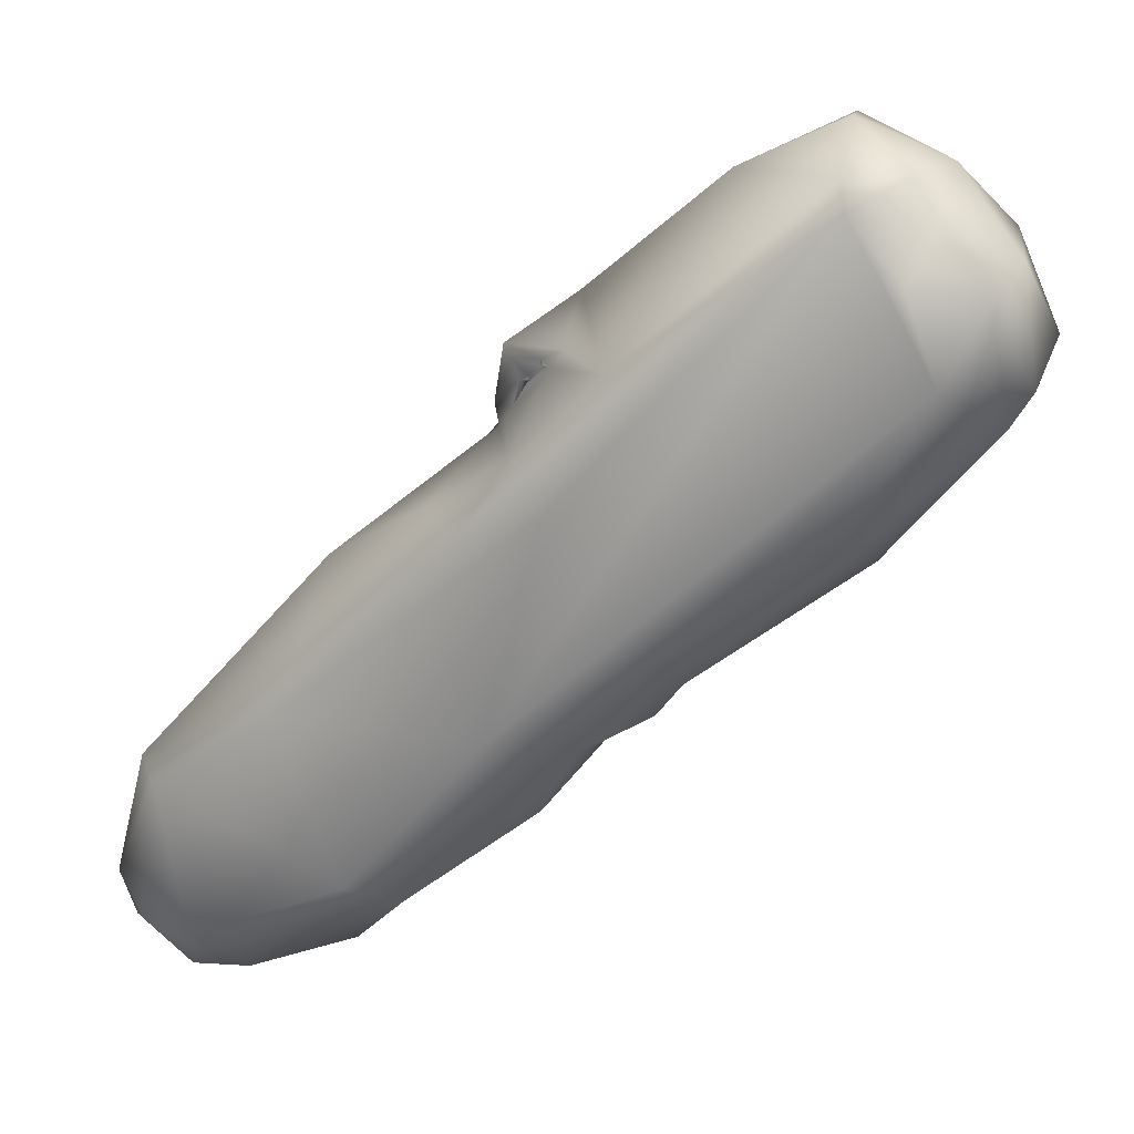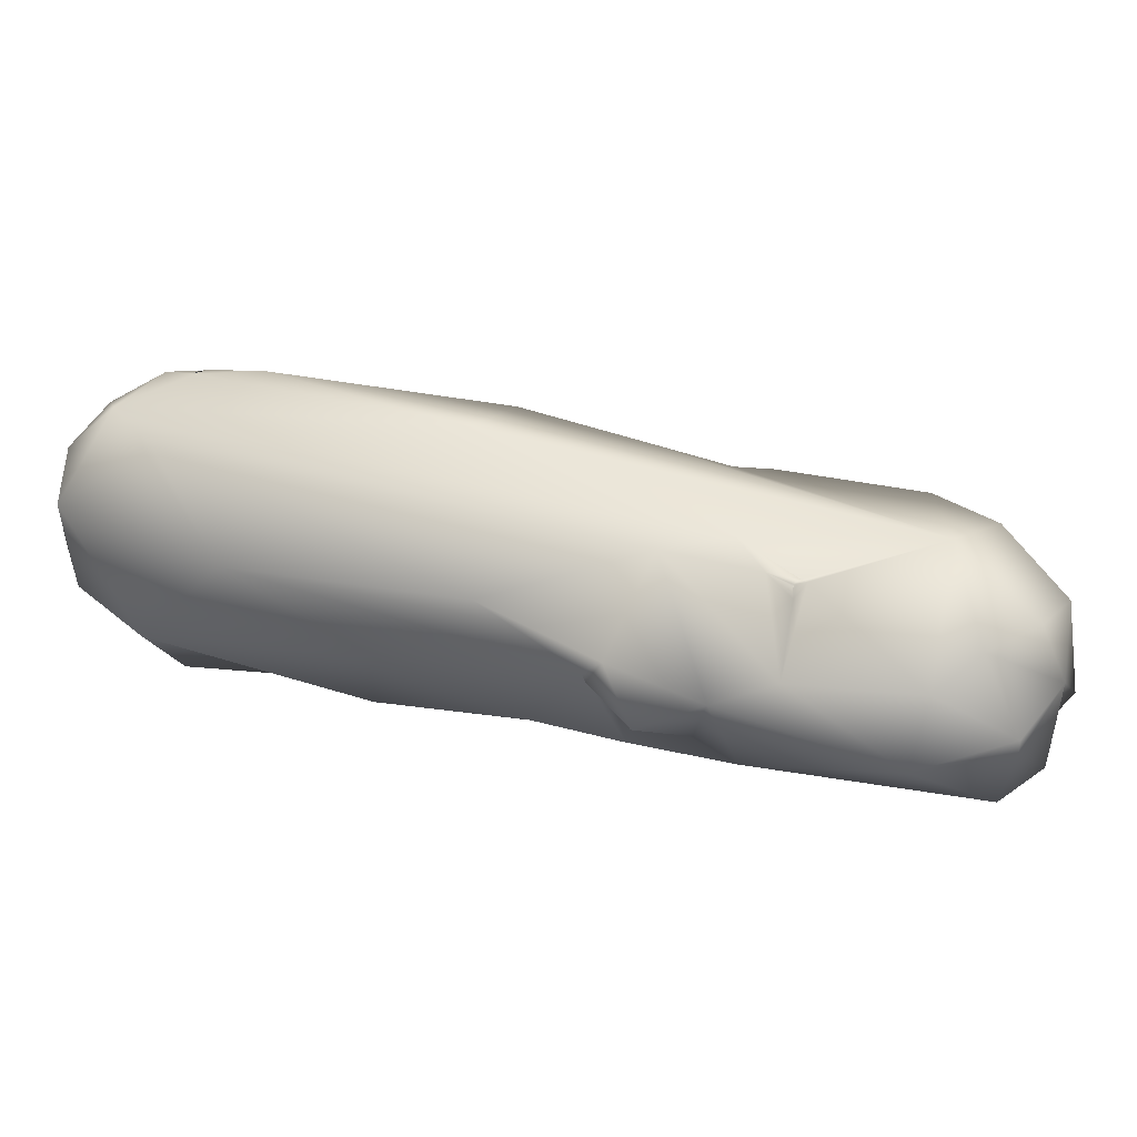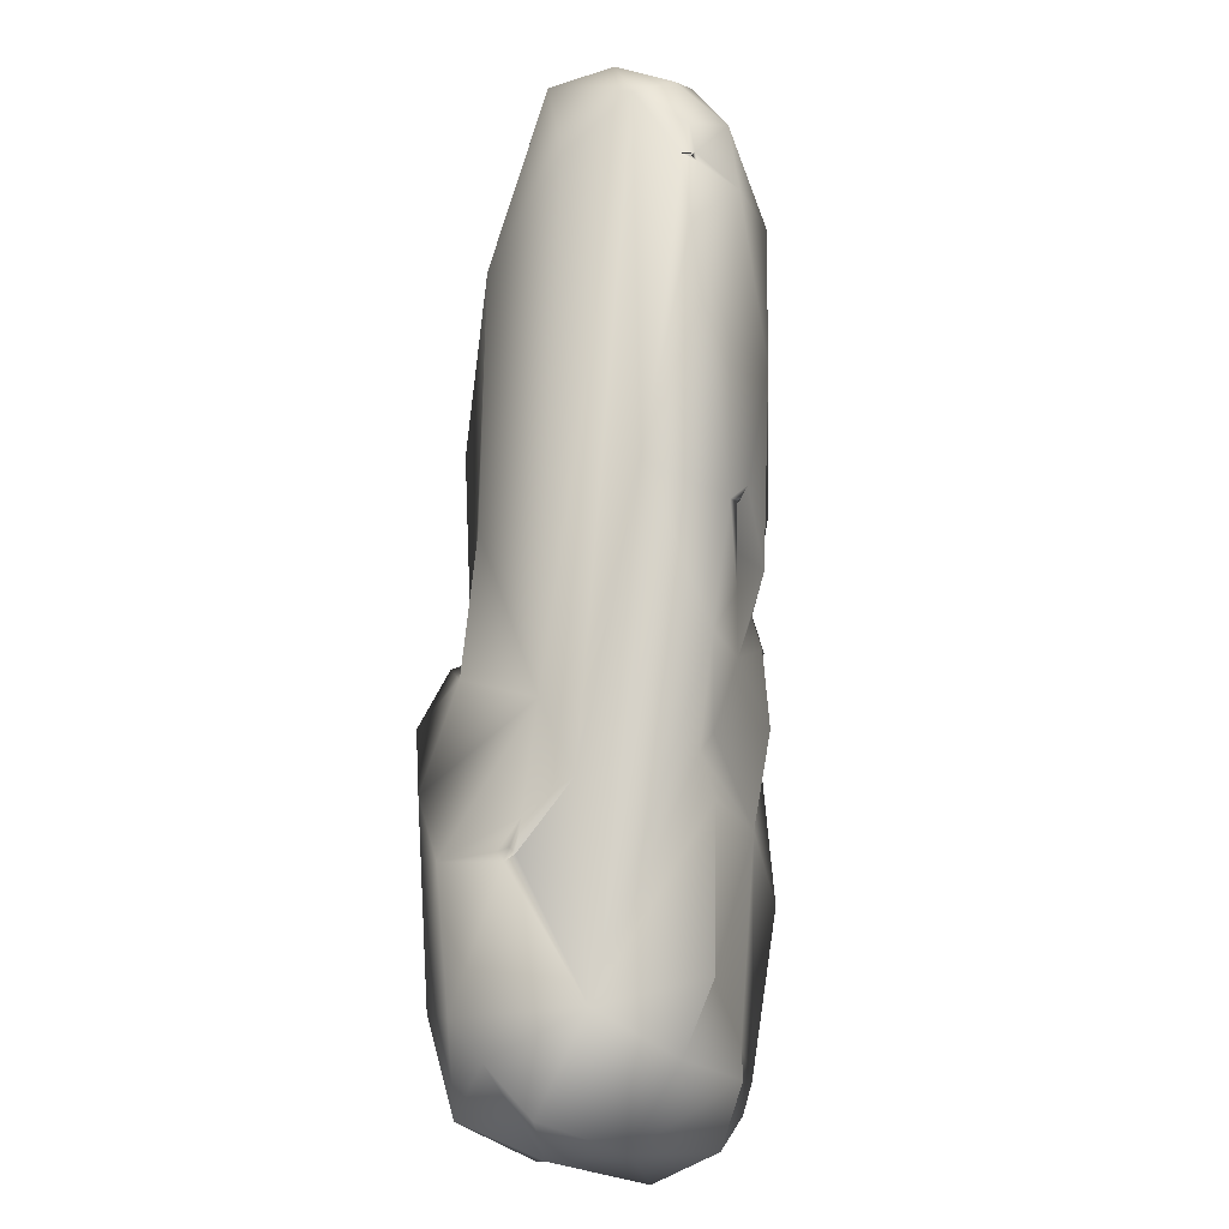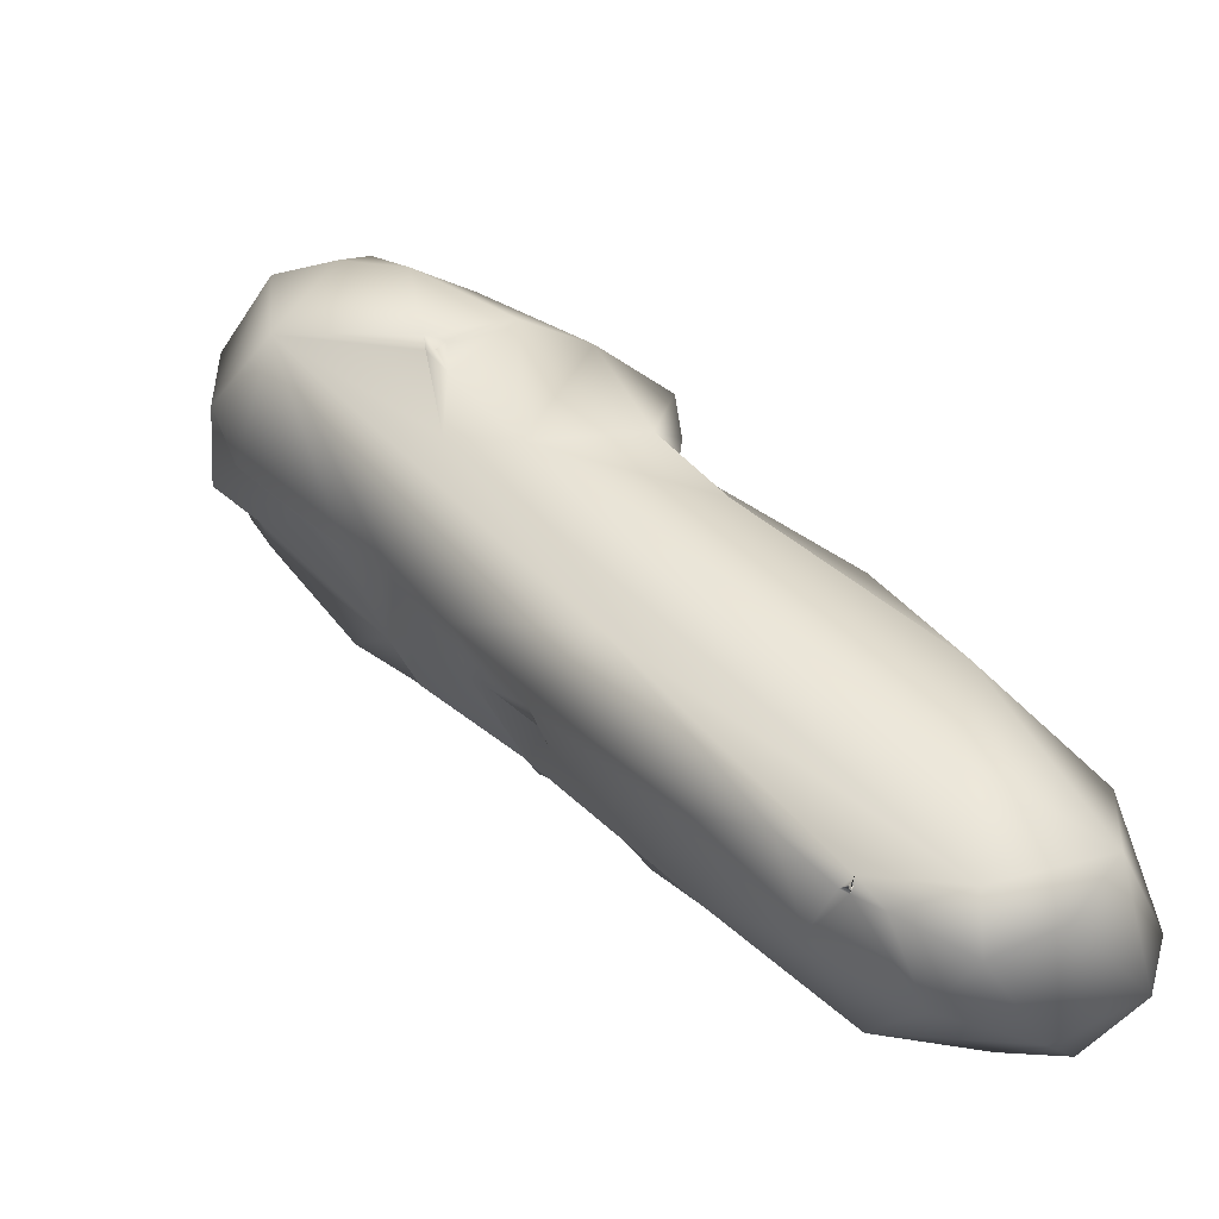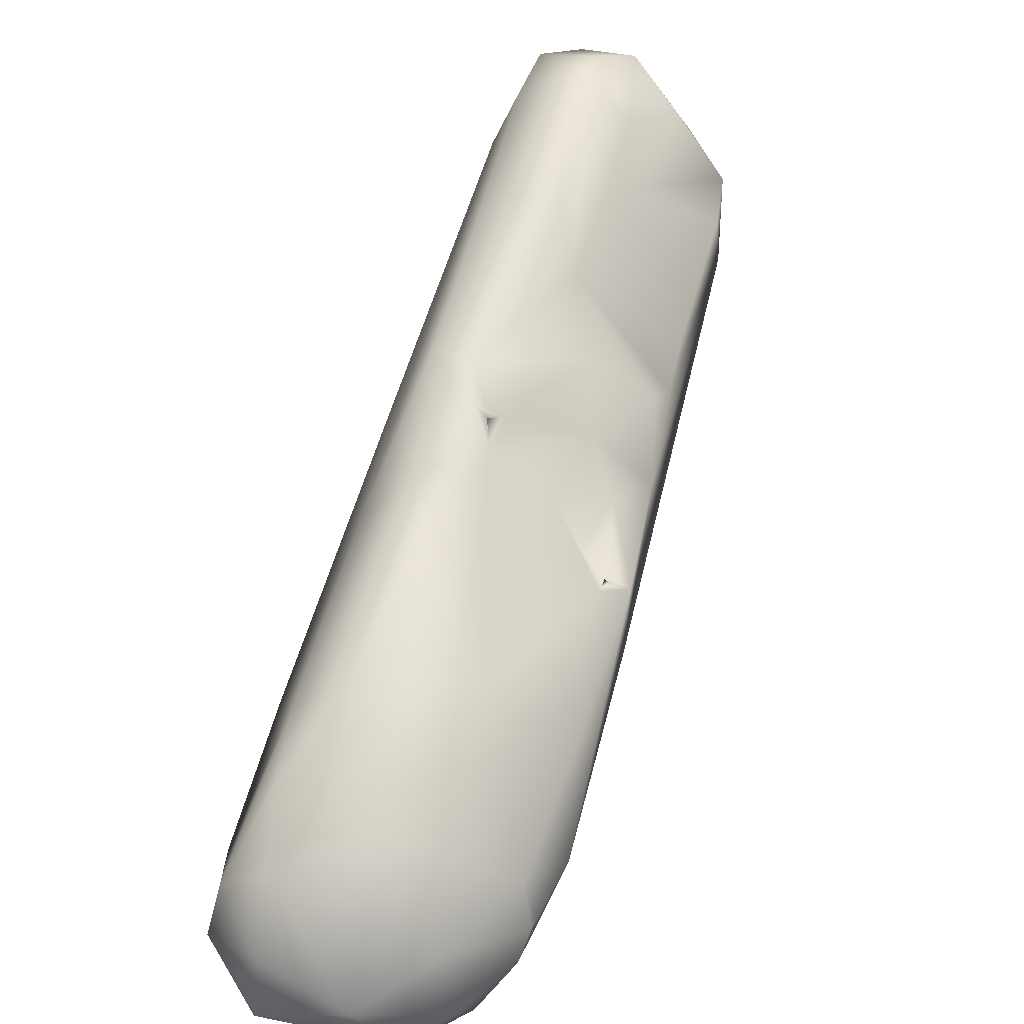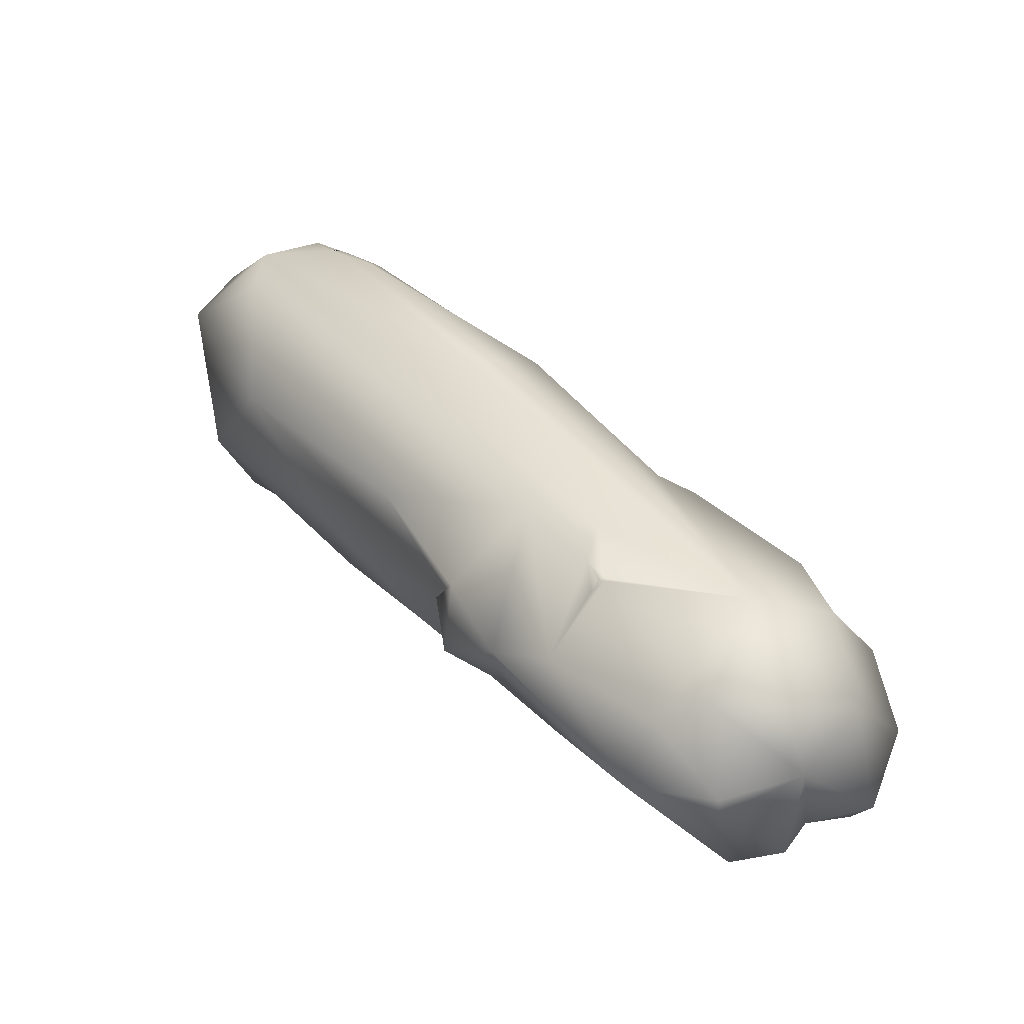
<metadata>
{"format":"obj","ext":"obj","renderer":"f3d","projection":"perspective","resolution":1024,"background":"white","views":[{"elev":18.4,"azim":19.2,"up":"+Z"},{"elev":39.7,"azim":-29.1,"up":"+Y"},{"elev":75.1,"azim":48.1,"up":"+Y"},{"elev":-25.2,"azim":-153.1,"up":"+Z"},{"elev":-72.5,"azim":66.7,"up":"+Z"},{"elev":37.6,"azim":6.9,"up":"+Y"}]}
</metadata>
<code>
v 3.083 -74.1 9.8
v -34.56 -73.95 -37.98
v 29.98 -73.75 39.19
v 38.63 -74.04 24.45
v 35.39 -73.65 33.02
v -24.98 -73.98 -13.33
v 13.83 -73.25 -3.229
v -2.88 -73.86 -13.28
v -17.79 -73.85 -30.38
v -5.918 -73.58 6.411
v 29.92 -71.54 8.031
v -23.76 -72.79 -35.83
v -40.22 -73.11 -37.31
v 42.52 -73.12 32.31
v 8.342 -72.68 23.07
v -21.88 -73.3 -5.993
v -38.18 -73.48 -22.16
v 29.14 -72.14 41.86
v -12.81 -70.26 -32.55
v 11.55 -66 -10.5
v 11.34 -66.12 -10.71
v -29.64 -70.78 -42.14
v 11.73 -66.04 -10.36
v 11.22 -65.97 -10.72
v 37.26 -69.4 37.6
v 11.67 -65.92 -10.36
v 11.98 -67.52 -10.78
v 45.85 -67.42 23.47
v -0.0676 -64.44 21.11
v 32.5 -67.1 6.588
v 4.558 -70.55 -14.76
v -0.4889 -64.36 21.89
v -0.06969 -64.47 21.41
v -0.3119 -64.29 21.33
v -0.2667 -64.29 21.13
v -0.2806 -64.33 21.1
v 35.11 -69.68 41.98
v -0.4514 -64.31 21.19
v -1.938 -63.5 20.02
v -1.882 -63.4 19.34
v 0.732 -65.09 21.32
v -10.09 -69.64 8.206
v 2.12 -65.43 23.19
v -1.85 -63.41 19.69
v -2.149 -63.22 19.55
v 43.95 -68.43 20.39
v -0.8433 -72.38 14.33
v 0.8594 -68.24 -21.77
v -37.23 -68.52 -44.12
v -1.91 -63.4 19.51
v -1.931 -63.34 19.44
v 15.26 -69.52 -6.516
v -3.966 -62.95 21.41
v -3.099 -62.87 19.25
v -3.951 -62.69 16.52
v 47.01 -63.48 27.81
v 27.56 -61.37 45.45
v 17.34 -63.19 40.57
v 44.66 -68.73 34.91
v -5.099 -61.75 22.44
v 40.8 -61.96 19.42
v -45.61 -67.95 -35.12
v 12 -64.27 -10.23
v 8.658 -64.53 -11.85
v -6.97 -59.32 15.97
v 34.09 -59.8 17.05
v -23.83 -61.34 -0.5563
v -42.67 -67.02 -22.2
v -6.297 -59.92 13.81
v 19.55 -58.1 -3.909
v 43.54 -56.96 21.98
v -44.72 -66.13 -40.78
v 25.72 -62.18 3.746
v 27.48 -59.16 45.49
v 1.094 -57.27 27.11
v 7.175 -56.78 -14.42
v 36.36 -58.39 41.42
v 20.08 -54.5 39.45
v -38.14 -58.47 -45.94
v 41.35 -53.83 35.06
v -35.44 -53.94 -14.25
v 2.432 -51.69 -11.95
v -5.103 -57.17 16.22
v -43.08 -51.21 -38.94
v -21.69 -61.68 -41.83
v 7.831 -54.69 30.3
v 12.46 -54.6 -5.75
v 1.591 -48.8 -15.53
v 1.496 -48.68 -15.64
v 1.449 -48.62 -15.79
v 11.98 -48.44 25.72
v 13.12 -47.58 24.57
v 12.58 -47.75 24.67
v -14.54 -52.89 5.172
v 1.344 -48.49 -16.1
v -30.49 -52.57 -43.77
v 38.5 -48.82 25.72
v 12.68 -47.61 24.58
v 13.52 -47.26 24.55
v 11.15 -47.48 21.69
v 34.83 -48.49 18.08
v 17.23 -49.17 2.189
v 1.545 -48.28 -15.62
v -46.92 -53.78 -32.87
v 25.96 -50.82 39.88
v 33.31 -50.2 39.91
v 13.44 -46.6 25.96
v 13.45 -47.36 24.57
v 22.28 -48.28 6.577
v 3.425 -47.74 12.74
v 8.003 -50.39 -9.46
v 0.8274 -49.09 -17.47
v -9.103 -57.9 -30.11
v -36.75 -48.89 -41.67
v 17.92 -47.52 4.734
v 11.62 -47.54 15.18
v 1.539 -48.44 -15.32
v -37.18 -45.14 -26.43
v -37.82 -46.07 -36.71
v -27.92 -44.15 -35.73
v -22.72 -47.28 -37.89
v -27.88 -44.17 -35.71
v 9.961 -46.54 -4.281
v -11.22 -46.18 -25.88
v -28.09 -44.06 -35.68
v -27.88 -44.14 -35.63
v -28.34 -44.11 -35.77
v -30.8 -44.53 -38.15
v 29.3 -44.84 29.2
v 1.382 -45.69 -14.36
v -26.99 -44.15 -35.74
v -27.87 -44.31 -36.32
v -28.53 -43.74 -35.05
v -6.792 -42.65 -9.865
v -22.26 -42.67 -30.6
f 4 5 3
f 10 3 15
f 4 14 5
f 1 3 10
f 8 4 3
f 8 3 1
f 8 7 4
f 16 6 10
f 6 1 10
f 6 8 1
f 9 8 6
f 9 6 17
f 2 17 13
f 2 9 17
f 15 3 18
f 3 5 25
f 2 12 9
f 12 2 22
f 18 3 37
f 3 25 37
f 14 4 46
f 47 42 10
f 31 9 19
f 5 14 25
f 46 4 11
f 4 7 11
f 52 11 7
f 16 10 42
f 17 6 68
f 13 49 2
f 49 22 2
f 59 25 14
f 16 68 6
f 8 31 7
f 8 9 31
f 12 19 9
f 15 47 10
f 11 30 46
f 52 30 11
f 7 31 27
f 27 52 7
f 15 18 58
f 15 75 43
f 64 31 48
f 19 48 31
f 85 19 12
f 13 62 72
f 85 12 22
f 18 57 58
f 14 46 28
f 67 68 16
f 43 41 15
f 42 47 69
f 62 13 17
f 75 15 58
f 13 72 49
f 59 14 28
f 47 15 41
f 16 42 67
f 49 79 22
f 25 77 37
f 28 56 59
f 17 68 62
f 113 19 85
f 18 37 57
f 73 46 30
f 23 52 27
f 20 24 21
f 20 21 23
f 64 23 21
f 20 23 27
f 27 64 21
f 64 27 31
f 73 61 46
f 30 52 73
f 63 52 23
f 23 64 24
f 23 24 26
f 20 26 24
f 20 27 26
f 27 63 26
f 21 24 63
f 63 27 21
f 48 19 113
f 72 79 49
f 79 85 22
f 25 59 77
f 46 61 28
f 26 63 23
f 24 64 63
f 77 57 37
f 28 61 56
f 32 41 43
f 41 32 33
f 33 36 29
f 32 36 33
f 35 33 29
f 29 36 41
f 41 36 40
f 60 43 75
f 32 60 53
f 60 32 43
f 38 32 53
f 36 32 34
f 32 38 34
f 38 33 34
f 36 34 35
f 33 35 34
f 38 41 33
f 38 35 29
f 29 41 38
f 36 38 50
f 36 50 40
f 39 38 53
f 36 35 38
f 38 39 50
f 39 45 40
f 40 44 39
f 51 44 40
f 51 40 50
f 55 41 40
f 41 55 47
f 113 64 48
f 53 54 39
f 39 54 45
f 50 44 45
f 44 51 45
f 50 39 44
f 45 51 55
f 40 45 55
f 55 69 47
f 73 66 61
f 69 67 42
f 52 70 73
f 54 50 45
f 54 51 50
f 51 54 55
f 59 56 80
f 56 61 71
f 53 60 65
f 54 53 65
f 65 55 54
f 65 69 55
f 52 63 70
f 74 58 57
f 56 71 80
f 104 62 68
f 77 74 57
f 104 72 62
f 59 80 77
f 67 69 81
f 64 76 87
f 79 96 85
f 75 83 60
f 65 60 83
f 66 71 61
f 63 64 87
f 58 74 78
f 86 75 58
f 63 87 70
f 67 81 68
f 64 113 76
f 69 65 83
f 58 78 86
f 102 70 87
f 68 81 104
f 78 74 105
f 97 80 71
f 83 94 69
f 94 81 69
f 105 74 77
f 71 66 97
f 73 70 102
f 113 112 76
f 86 78 107
f 102 115 73
f 72 84 79
f 77 106 105
f 73 115 109
f 72 104 84
f 80 106 77
f 75 110 83
f 76 111 87
f 82 111 76
f 76 112 82
f 107 78 129
f 75 86 110
f 94 83 110
f 109 66 73
f 81 94 118
f 101 97 66
f 105 129 78
f 106 80 97
f 79 84 114
f 79 114 96
f 104 81 118
f 86 107 91
f 110 86 100
f 82 112 117
f 84 104 119
f 121 113 85
f 85 96 121
f 66 109 101
f 102 87 123
f 82 117 111
f 113 124 112
f 84 119 114
f 100 86 91
f 95 88 89
f 88 103 89
f 88 112 103
f 90 112 89
f 112 95 89
f 103 112 90
f 124 113 121
f 93 91 108
f 99 93 108
f 91 93 100
f 99 92 93
f 111 123 87
f 112 88 117
f 88 95 117
f 90 89 117
f 89 103 117
f 90 95 103
f 95 90 117
f 130 95 112
f 91 107 98
f 91 98 108
f 92 107 108
f 93 92 98
f 92 108 98
f 107 92 99
f 129 97 101
f 99 100 98
f 100 99 116
f 100 116 110
f 110 118 94
f 96 132 121
f 128 96 114
f 106 129 105
f 106 97 129
f 108 107 129
f 99 98 107
f 100 93 98
f 116 99 108
f 129 116 108
f 109 129 101
f 115 129 109
f 110 116 119
f 102 123 115
f 130 117 103
f 95 130 103
f 124 130 112
f 104 118 119
f 128 132 96
f 119 118 110
f 111 130 123
f 123 129 115
f 119 116 134
f 130 111 117
f 131 121 132
f 119 133 128
f 119 128 114
f 116 129 134
f 124 121 135
f 123 134 129
f 135 130 124
f 134 133 119
f 121 131 135
f 122 120 131
f 131 132 122
f 130 134 123
f 135 134 130
f 125 126 120
f 125 120 133
f 126 133 131
f 126 131 120
f 128 133 127
f 126 125 127
f 126 127 122
f 133 120 127
f 120 122 127
f 122 132 126
f 127 132 128
f 131 133 135
f 133 132 125
f 132 133 126
f 125 132 127
f 133 134 135

</code>
